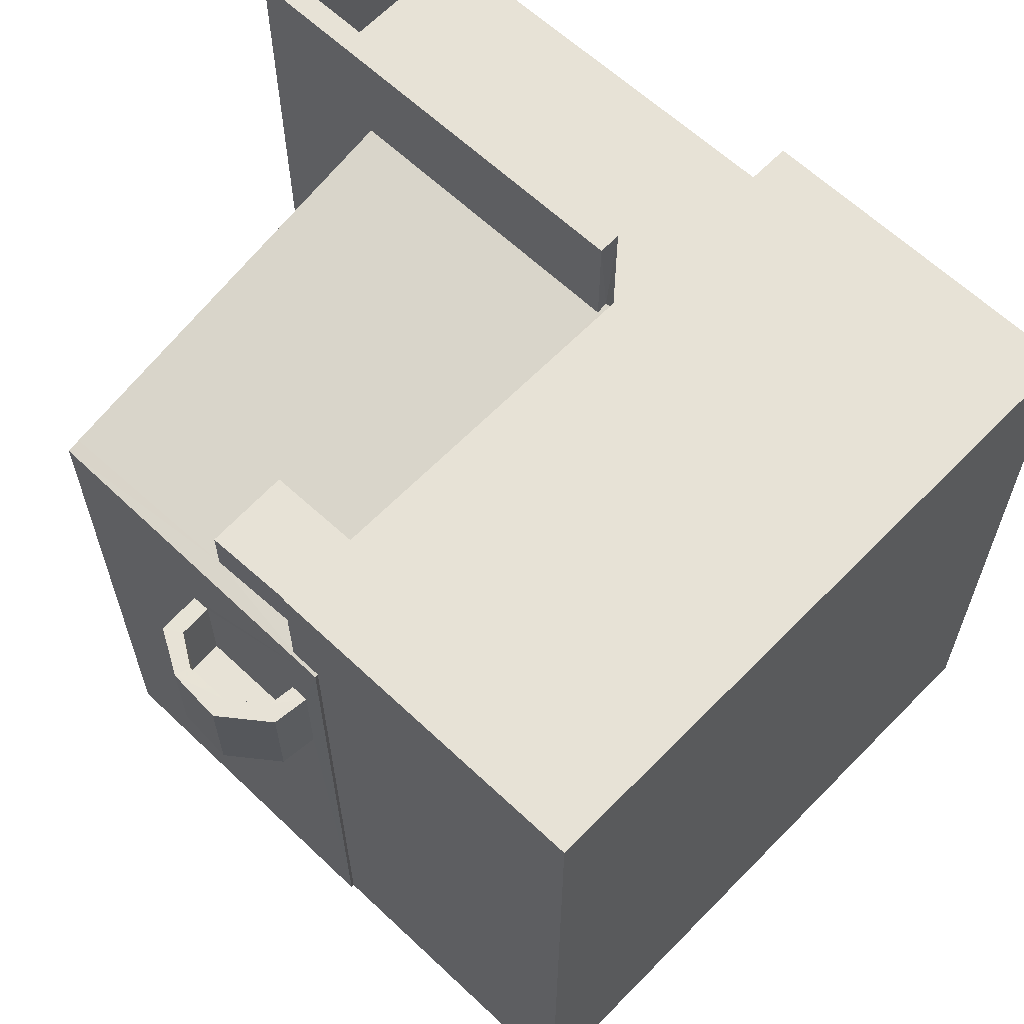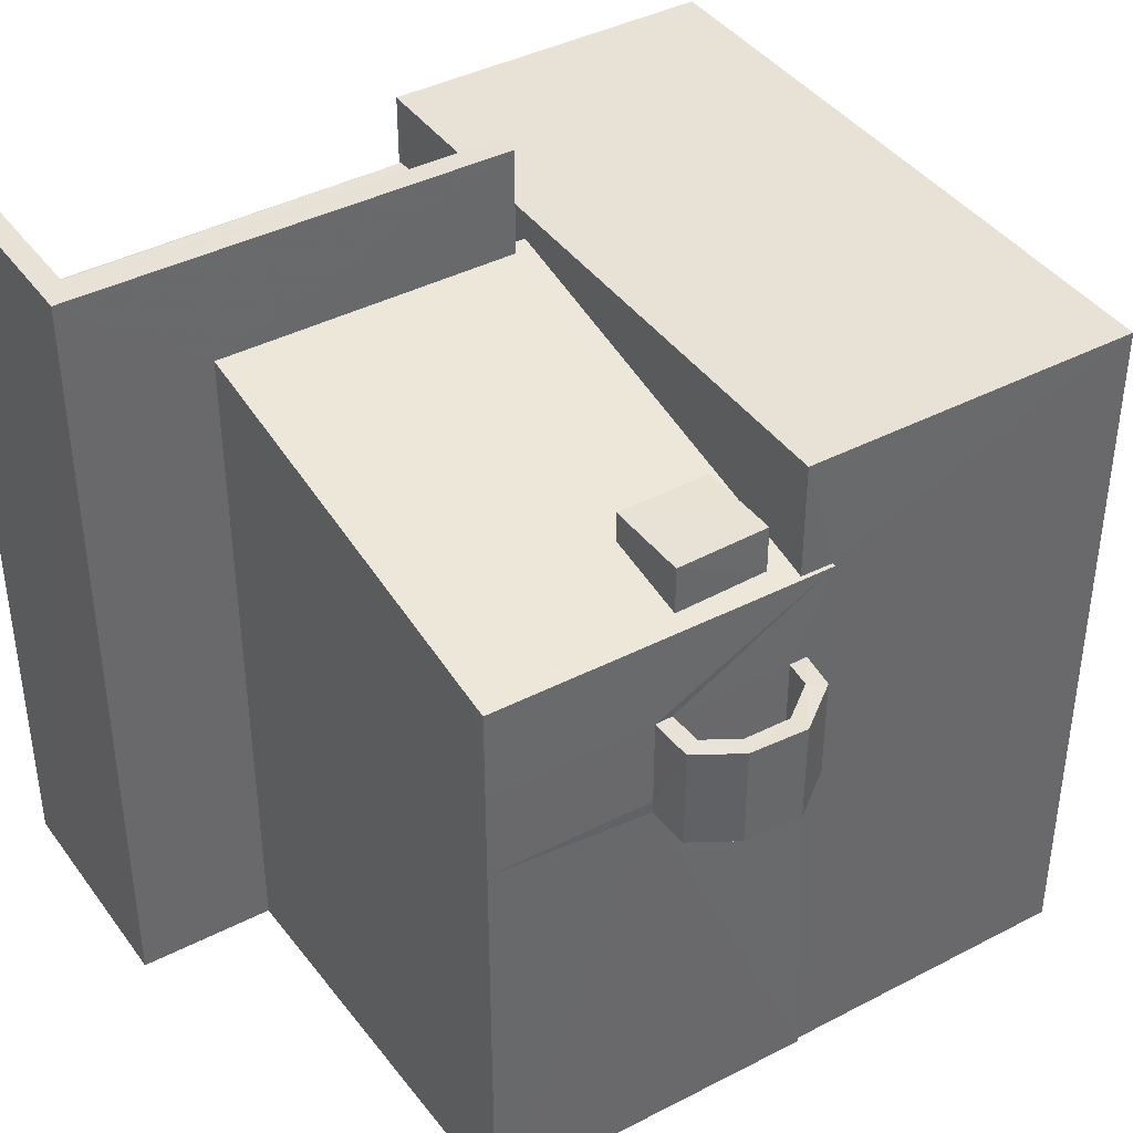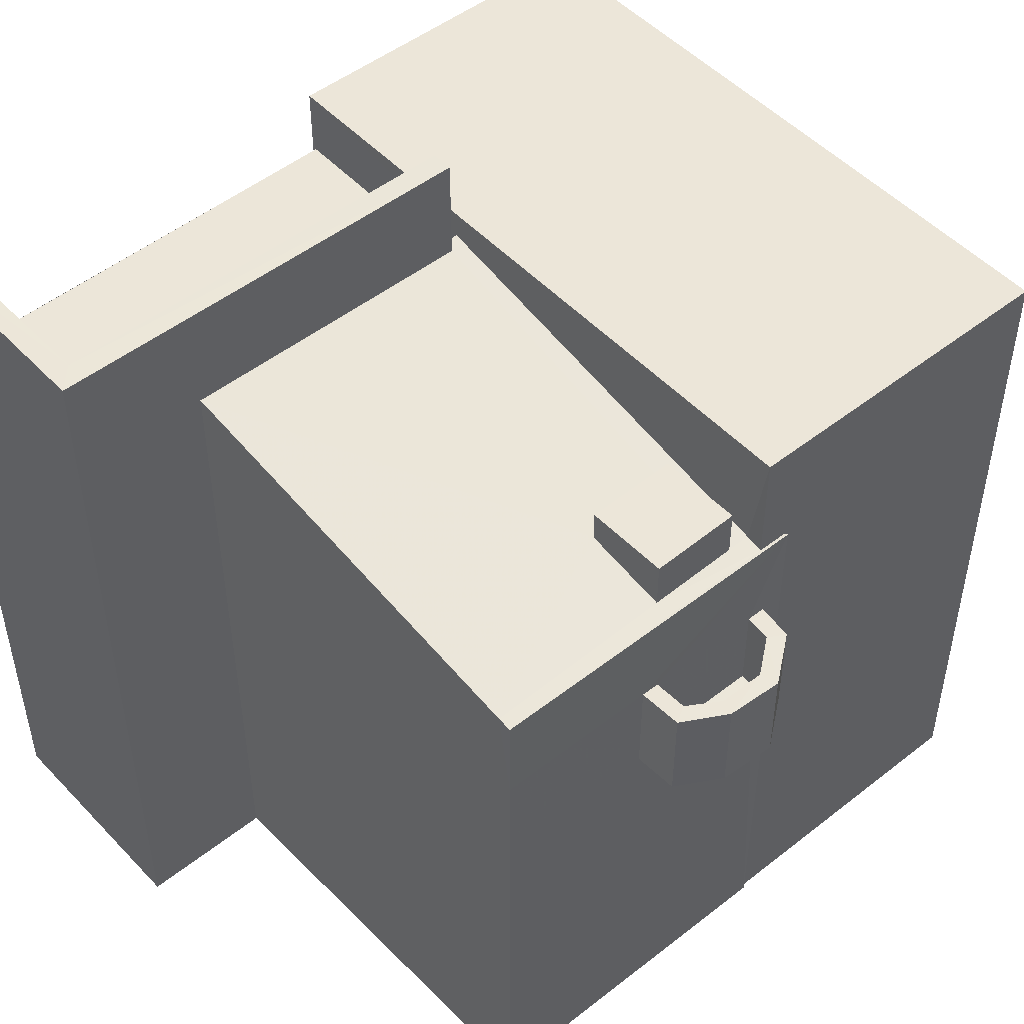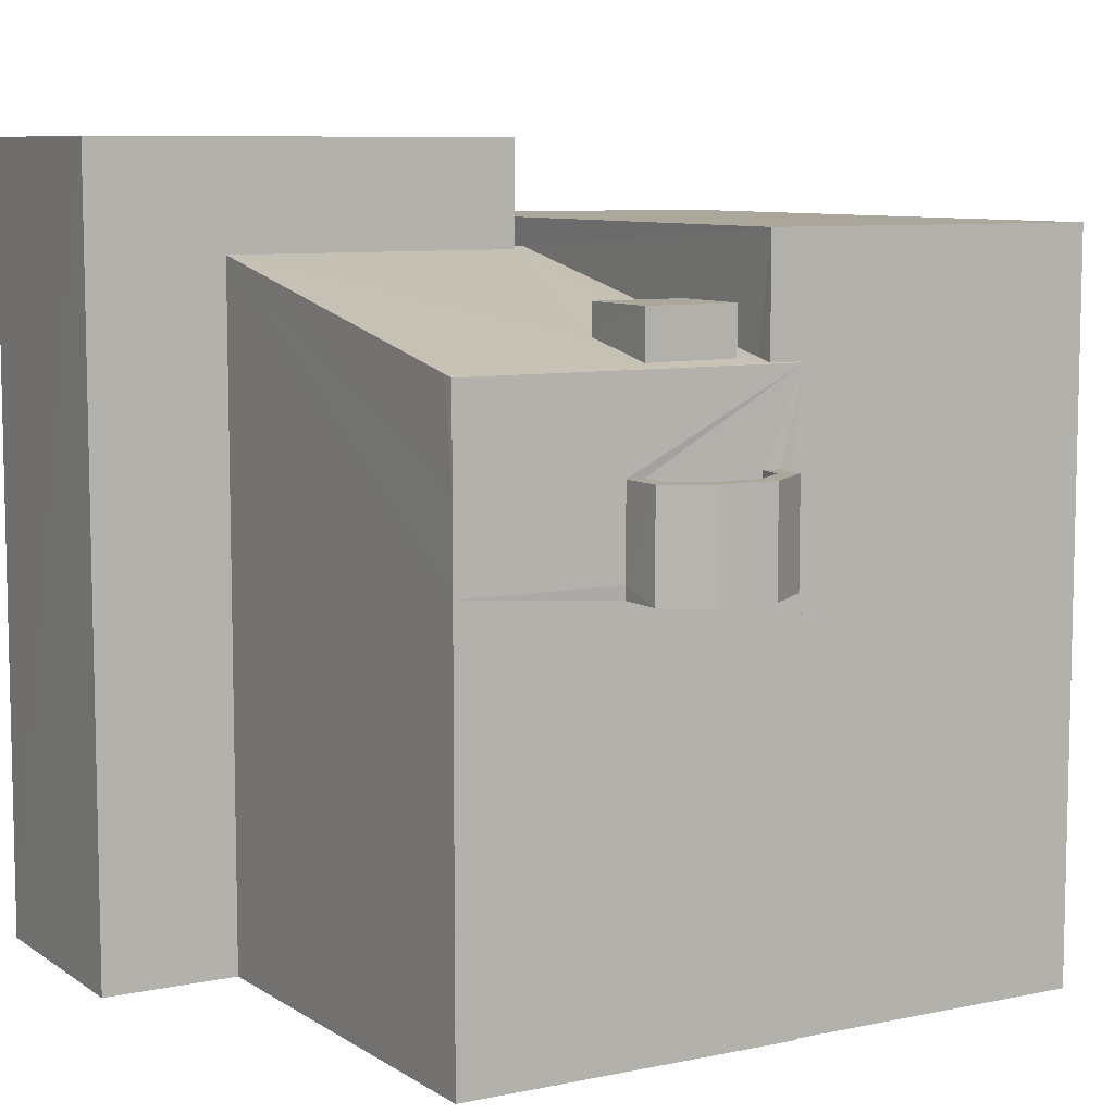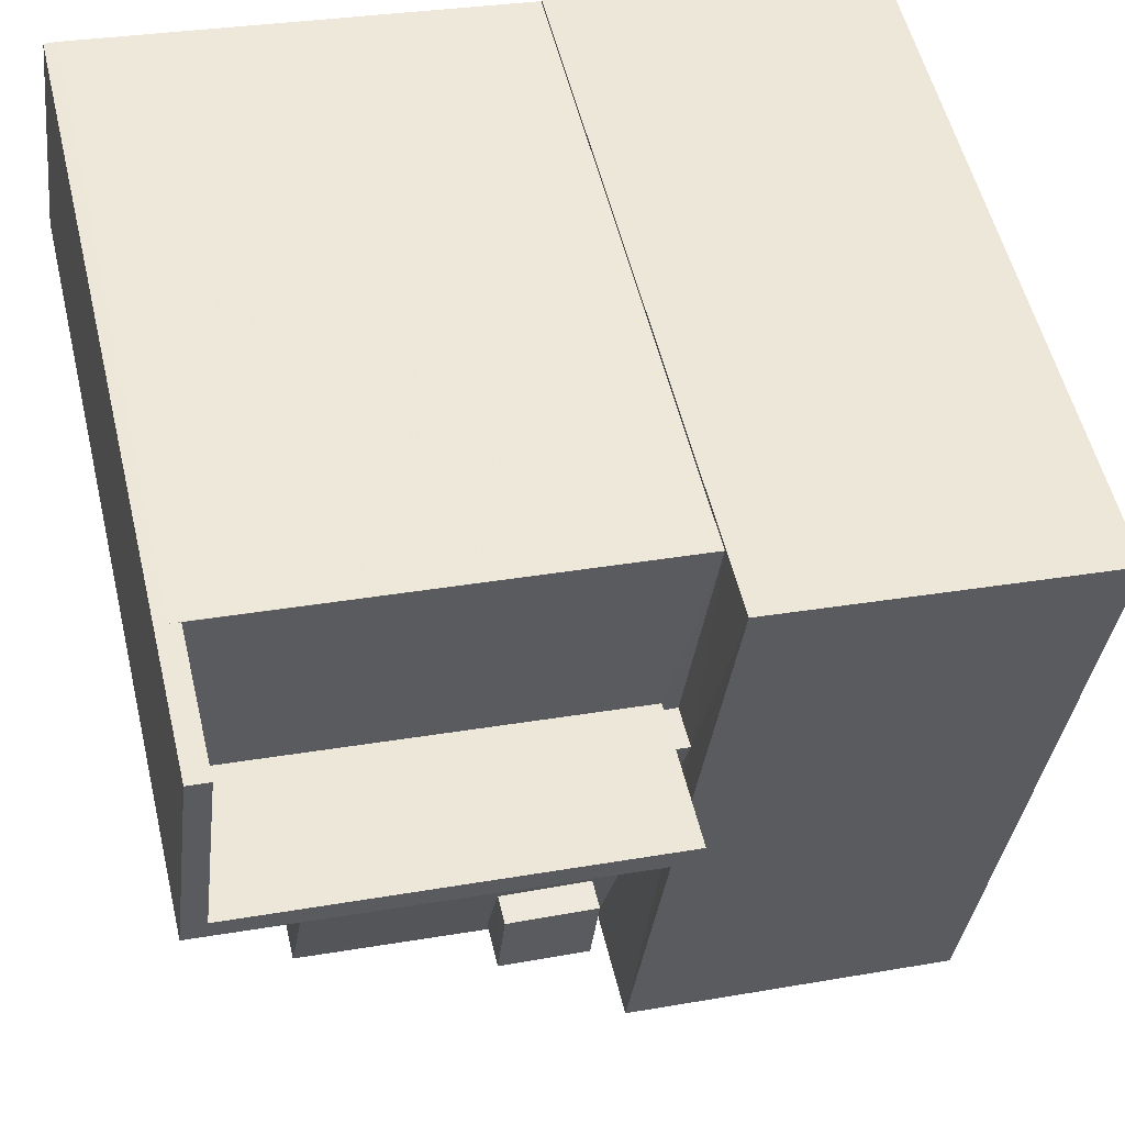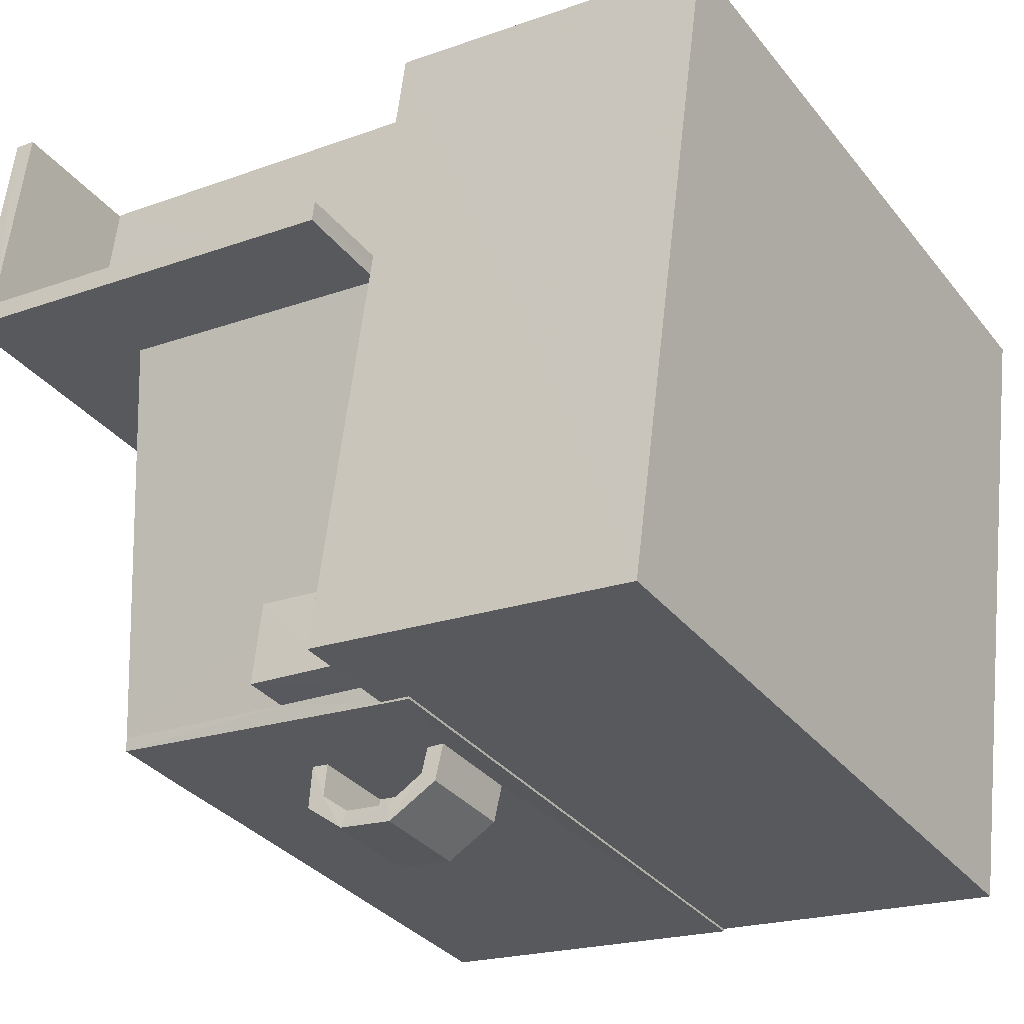
<metadata>
{"format":"obj","ext":"obj","renderer":"f3d","projection":"perspective","resolution":1024,"background":"white","views":[{"elev":63.2,"azim":36.5,"up":"+Z"},{"elev":40.3,"azim":-39.7,"up":"+Z"},{"elev":49.2,"azim":-48.2,"up":"+Z"},{"elev":8.2,"azim":-37.1,"up":"+Z"},{"elev":54.9,"azim":-13.5,"up":"+Y"},{"elev":-33.6,"azim":32.4,"up":"+Y"}]}
</metadata>
<code>
v -8.932e+04 -9.894e+04 7.83
v -8.932e+04 -9.894e+04 7.83
v -8.932e+04 -9.894e+04 7.83
v -8.932e+04 -9.894e+04 7.83
v -8.932e+04 -9.894e+04 7.83
v -8.932e+04 -9.894e+04 7.83
v -8.933e+04 -9.894e+04 7.831
v -8.933e+04 -9.893e+04 7.831
v -8.933e+04 -9.893e+04 7.831
v -8.933e+04 -9.893e+04 7.831
v -8.933e+04 -9.894e+04 7.831
v -8.933e+04 -9.894e+04 7.831
v -8.932e+04 -9.894e+04 12.43
v -8.932e+04 -9.894e+04 12.43
v -8.932e+04 -9.894e+04 12.43
v -8.932e+04 -9.894e+04 12.43
v -8.932e+04 -9.894e+04 12.43
v -8.932e+04 -9.894e+04 12.43
v -8.932e+04 -9.894e+04 13.58
v -8.932e+04 -9.894e+04 13.58
v -8.932e+04 -9.894e+04 13.58
v -8.932e+04 -9.894e+04 13.58
v -8.932e+04 -9.894e+04 13.58
v -8.932e+04 -9.894e+04 13.58
v -8.932e+04 -9.894e+04 13.58
v -8.932e+04 -9.894e+04 13.58
v -8.932e+04 -9.894e+04 13.58
v -8.932e+04 -9.894e+04 13.58
v -8.932e+04 -9.894e+04 13.58
v -8.932e+04 -9.894e+04 13.58
v -8.932e+04 -9.894e+04 15.18
v -8.932e+04 -9.894e+04 15.18
v -8.932e+04 -9.894e+04 15.18
v -8.932e+04 -9.894e+04 15.18
v -8.932e+04 -9.894e+04 12.58
v -8.932e+04 -9.894e+04 12.58
v -8.932e+04 -9.894e+04 12.58
v -8.932e+04 -9.894e+04 12.58
v -8.932e+04 -9.894e+04 12.58
v -8.932e+04 -9.894e+04 12.58
v -8.932e+04 -9.894e+04 14.6
v -8.932e+04 -9.894e+04 14.61
v -8.933e+04 -9.894e+04 14.61
v -8.933e+04 -9.894e+04 14.64
v -8.932e+04 -9.894e+04 14.65
v -8.932e+04 -9.894e+04 14.61
v -8.932e+04 -9.894e+04 14.65
v -8.932e+04 -9.894e+04 14.65
v -8.932e+04 -9.894e+04 15.12
v -8.932e+04 -9.894e+04 15.12
v -8.932e+04 -9.894e+04 15.12
v -8.933e+04 -9.893e+04 15.12
v -8.933e+04 -9.894e+04 15.12
v -8.933e+04 -9.893e+04 15.12
v -8.933e+04 -9.893e+04 15.12
v -8.932e+04 -9.894e+04 15.12
v -8.932e+04 -9.894e+04 14.84
v -8.932e+04 -9.894e+04 15.58
v -8.932e+04 -9.894e+04 15.58
v -8.932e+04 -9.894e+04 15.56
v -8.933e+04 -9.894e+04 15.55
v -8.932e+04 -9.894e+04 14.83
v -8.932e+04 -9.894e+04 16.77
v -8.933e+04 -9.894e+04 16.77
v -8.933e+04 -9.894e+04 16.77
v -8.933e+04 -9.893e+04 16.77
v -8.932e+04 -9.894e+04 16.77
v -8.933e+04 -9.893e+04 16.77
v -8.932e+04 -9.894e+04 15.9
v -8.932e+04 -9.894e+04 15.9
v -8.932e+04 -9.894e+04 15.9
v -8.932e+04 -9.894e+04 15.9
v -8.933e+04 -9.894e+04 13.58
v -8.933e+04 -9.894e+04 12.58
v -8.932e+04 -9.894e+04 12.58
f 1 2 3
f 4 3 5
f 2 6 7
f 8 9 5
f 10 8 11
f 12 2 7
f 11 8 12
f 3 2 5
f 8 5 12
f 5 2 12
f 13 14 15
f 16 15 17
f 16 17 18
f 15 14 17
f 19 20 21
f 21 22 19
f 23 20 19
f 24 23 25
f 26 27 28
f 28 29 24
f 27 29 28
f 30 24 25
f 25 23 19
f 28 24 30
f 31 32 33
f 31 34 32
f 35 36 37
f 38 37 39
f 38 39 40
f 37 36 39
f 41 42 43
f 44 43 45
f 41 46 42
f 47 42 48
f 45 42 47
f 43 42 45
f 49 50 51
f 52 53 51
f 54 52 55
f 51 50 56
f 55 52 56
f 52 51 56
f 57 48 58
f 58 59 60
f 57 47 48
f 61 44 62
f 61 62 60
f 62 44 45
f 60 62 57
f 60 57 58
f 63 64 65
f 65 64 66
f 63 67 64
f 66 64 68
f 69 70 71
f 69 72 70
f 2 1 46
f 1 69 46
f 46 71 42
f 46 69 71
f 62 33 32
f 62 45 33
f 4 72 3
f 4 70 72
f 57 32 34
f 57 62 32
f 2 46 41
f 6 2 41
f 25 37 38
f 30 25 38
f 68 54 66
f 66 54 10
f 68 52 54
f 10 54 8
f 26 28 40
f 39 26 40
f 49 51 59
f 51 67 59
f 59 63 60
f 59 67 63
f 20 23 16
f 18 20 16
f 49 59 58
f 50 49 58
f 57 34 31
f 47 57 31
f 25 35 37
f 25 19 35
f 43 44 73
f 73 61 74
f 74 12 7
f 44 61 73
f 74 61 12
f 4 5 56
f 4 56 70
f 70 58 71
f 71 48 42
f 71 58 48
f 56 50 58
f 56 58 70
f 72 1 3
f 72 69 1
f 51 64 67
f 51 53 64
f 47 31 33
f 45 47 33
f 52 68 64
f 53 52 64
f 56 5 9
f 55 56 9
f 75 73 74
f 75 27 73
f 16 24 15
f 16 23 24
f 24 29 13
f 15 24 13
f 60 63 61
f 12 61 11
f 11 61 65
f 61 63 65
f 13 29 75
f 13 75 14
f 29 27 75
f 36 35 19
f 22 36 19
f 65 66 10
f 11 65 10
f 14 7 6
f 43 73 27
f 43 27 41
f 17 6 41
f 14 74 7
f 14 75 74
f 41 27 26
f 39 22 26
f 39 36 22
f 14 6 17
f 17 41 21
f 41 22 21
f 26 22 41
f 30 38 40
f 28 30 40
f 8 55 9
f 8 54 55
f 21 20 18
f 17 21 18

</code>
